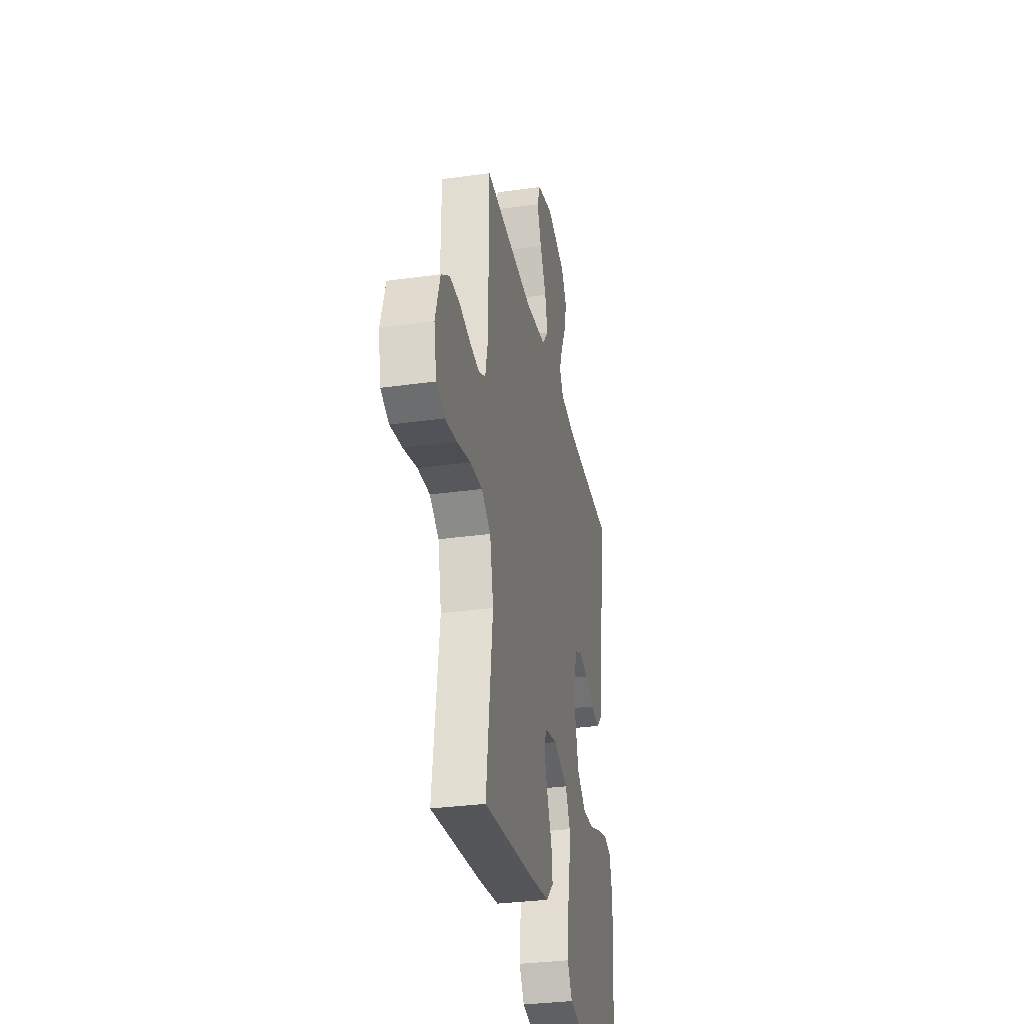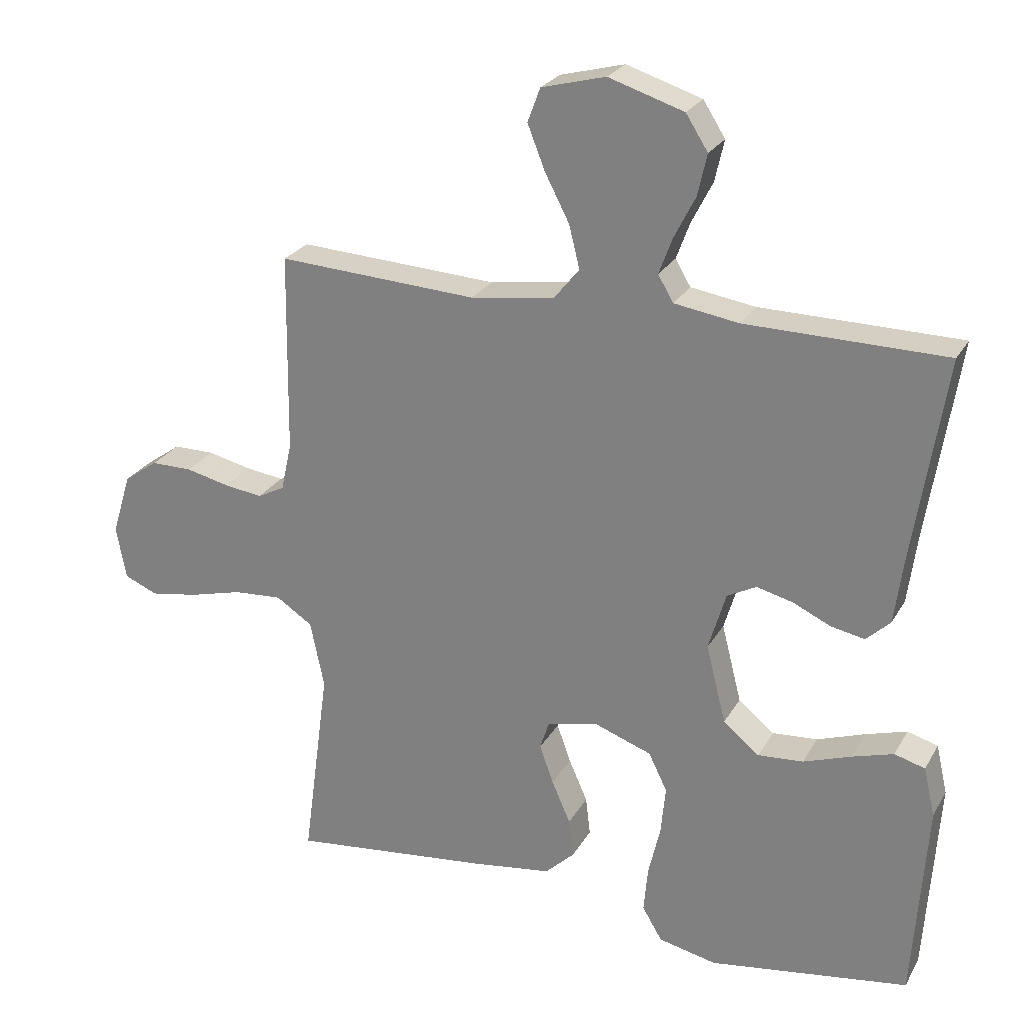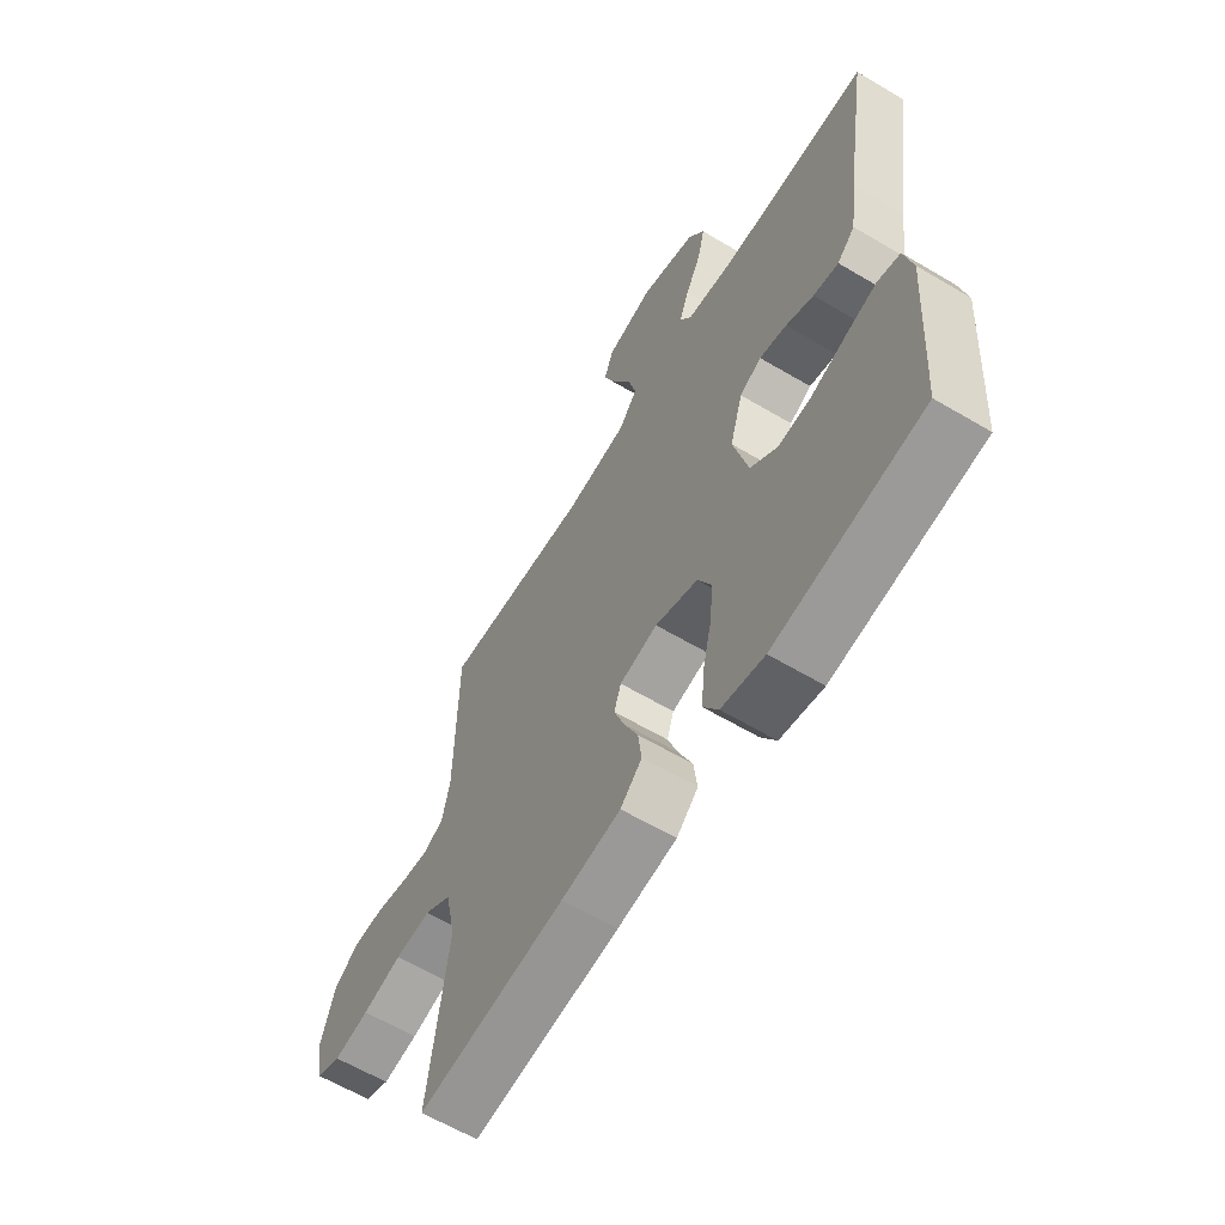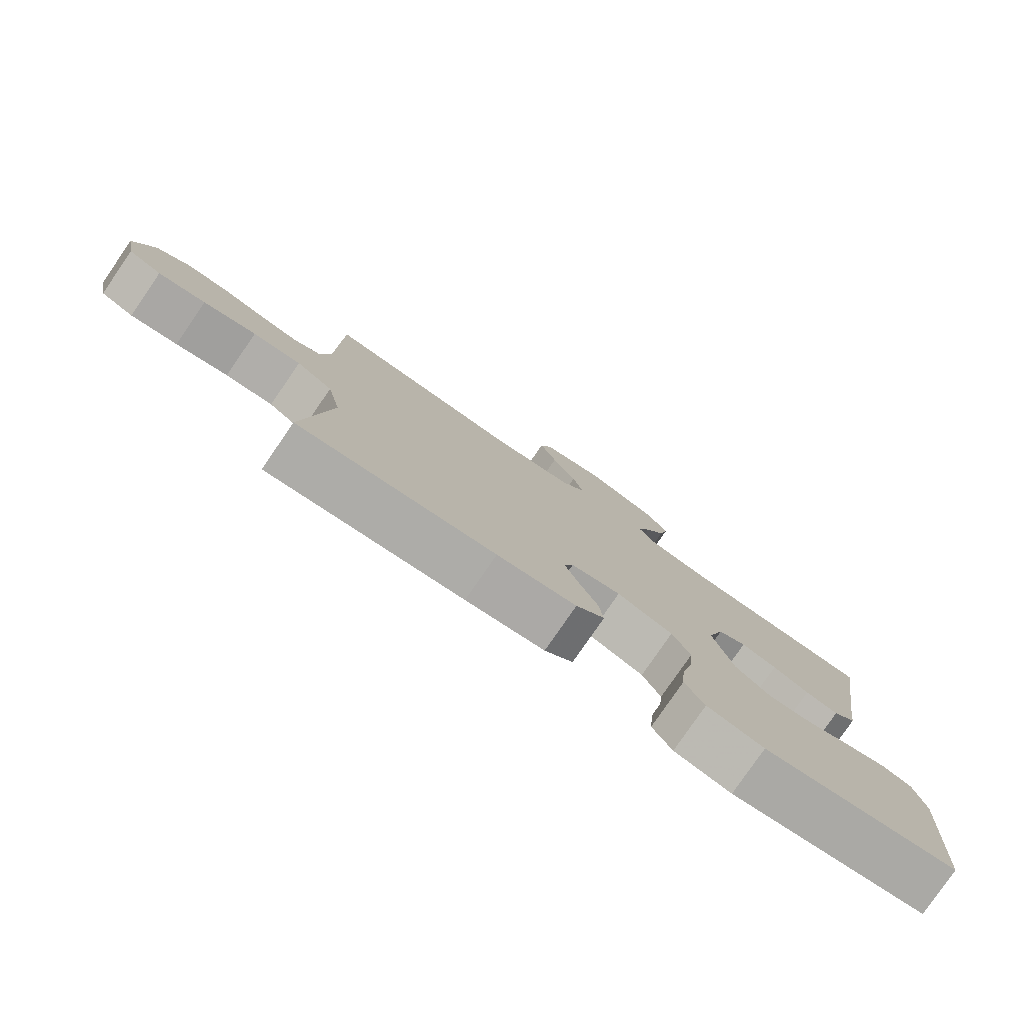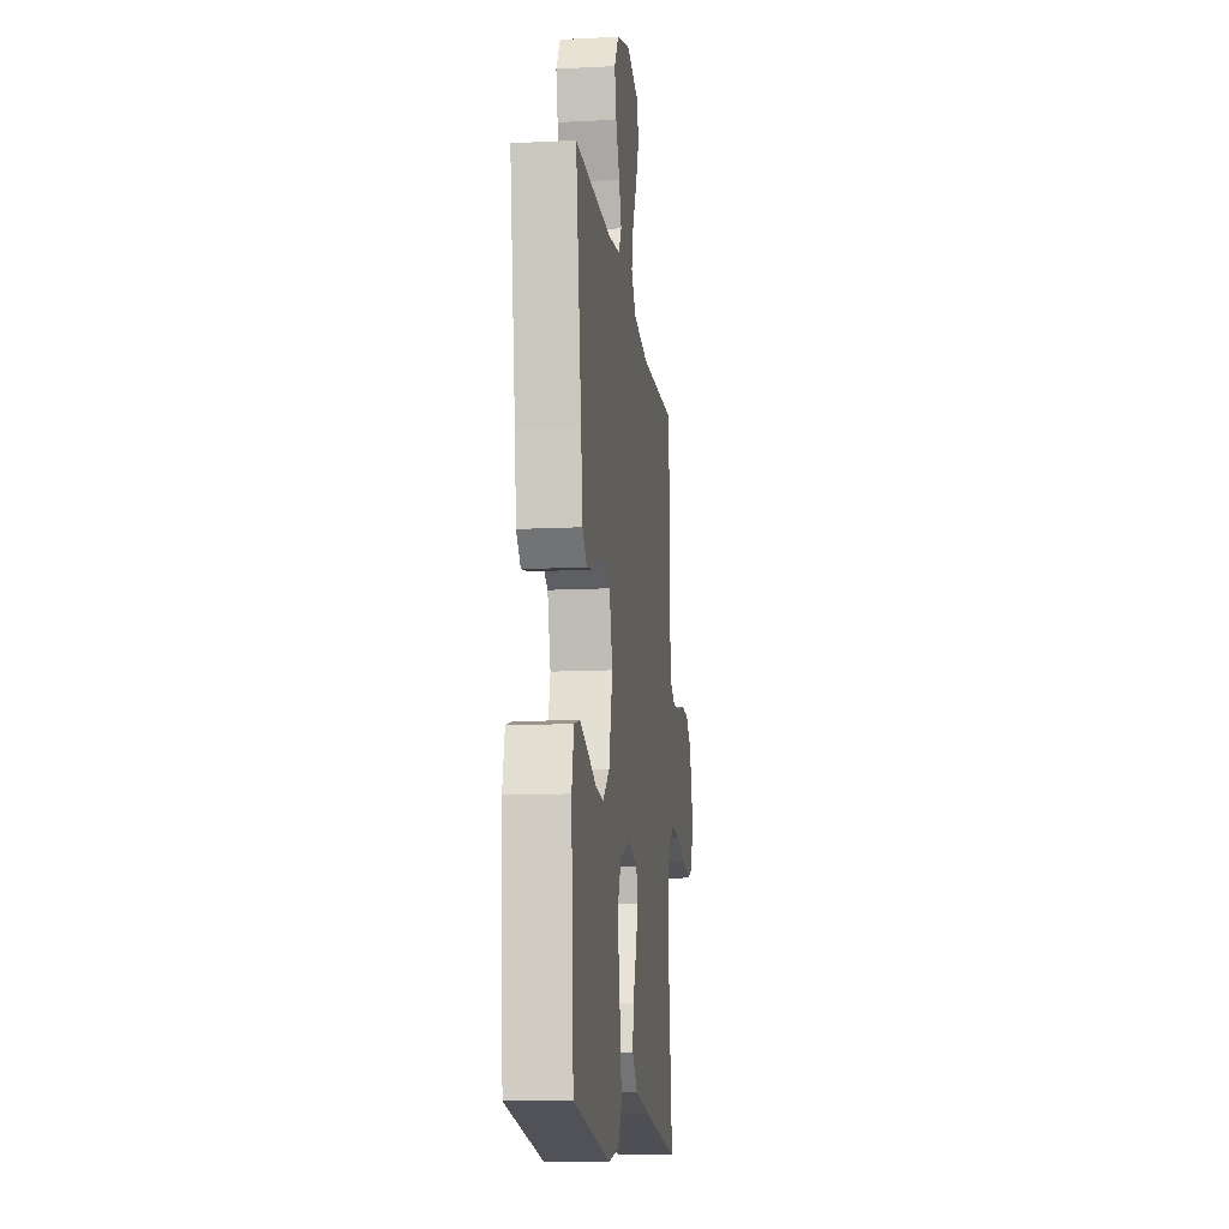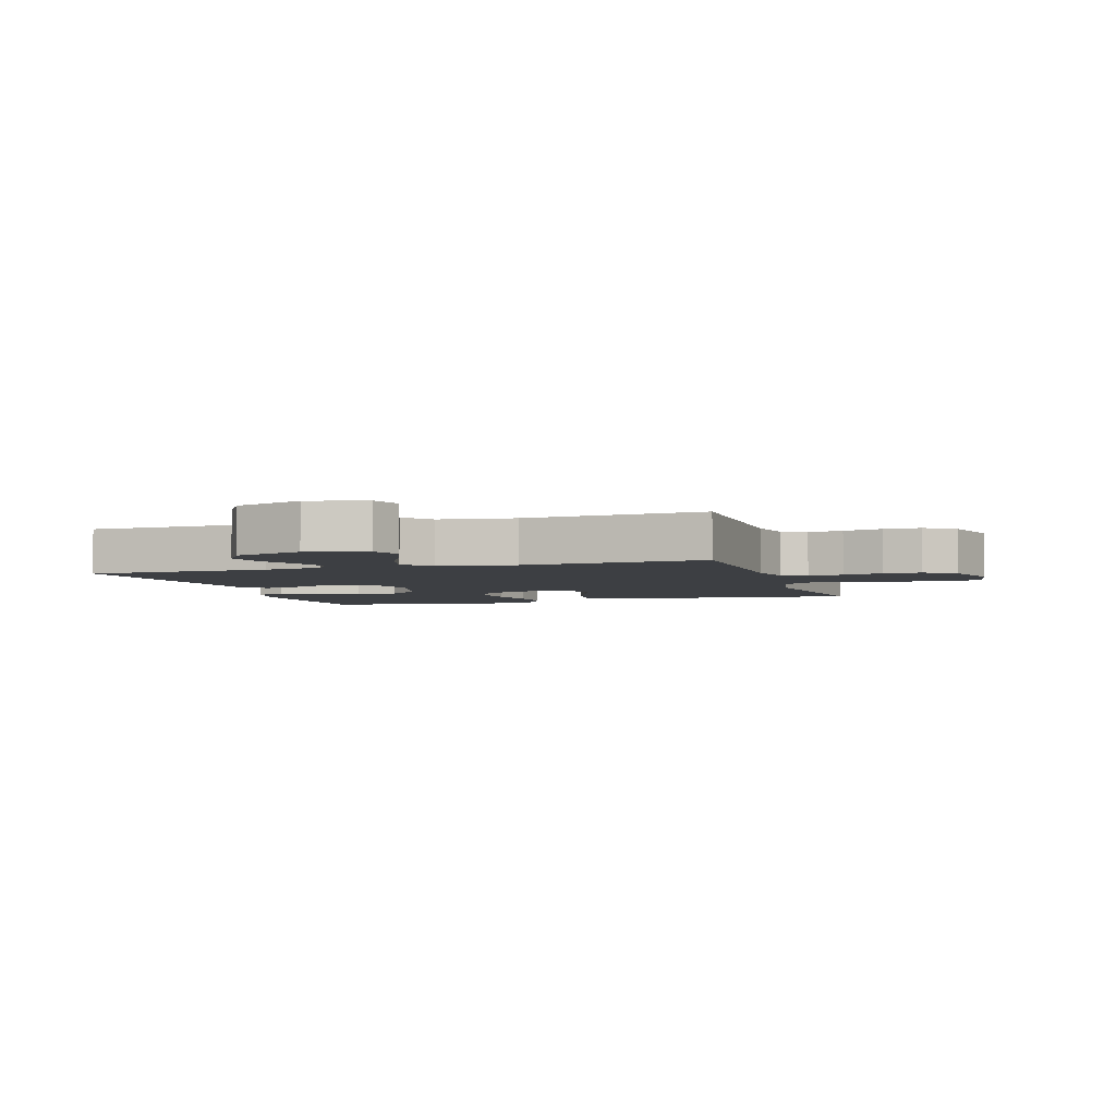
<metadata>
{"format":"obj","ext":"obj","renderer":"f3d","projection":"perspective","resolution":1024,"background":"white","views":[{"elev":-32.0,"azim":101.1,"up":"+Z"},{"elev":25.0,"azim":-156.6,"up":"+Z"},{"elev":-61.8,"azim":-121.1,"up":"+Z"},{"elev":-79.8,"azim":145.4,"up":"+Z"},{"elev":-13.2,"azim":-83.4,"up":"+Z"},{"elev":-4.1,"azim":17.6,"up":"+Y"}]}
</metadata>
<code>
v -0.5 0.07 -0.5
v -0.52 0.07 -0.2
v -0.503 0.07 -0.126
v -0.457 0.07 -0.113
v -0.394 0.07 -0.132
v -0.323 0.07 -0.157
v -0.255 0.07 -0.162
v -0.201 0.07 -0.118
v -0.171 0.07 0
v -0.197 0.07 0.088
v -0.241 0.07 0.111
v -0.296 0.07 0.097
v -0.352 0.07 0.071
v -0.403 0.07 0.061
v -0.439 0.07 0.095
v -0.453 0.07 0.2
v -0.5 0.07 0.5
v -0.2 0.07 0.504
v -0.103 0.07 0.519
v -0.08 0.07 0.558
v -0.1 0.07 0.612
v -0.132 0.07 0.675
v -0.146 0.07 0.737
v -0.113 0.07 0.789
v 0 0.07 0.825
v 0.096 0.07 0.8
v 0.115 0.07 0.749
v 0.089 0.07 0.683
v 0.052 0.07 0.612
v 0.036 0.07 0.548
v 0.074 0.07 0.501
v 0.2 0.07 0.483
v 0.5 0.07 0.5
v 0.504 0.07 0.2
v 0.52 0.07 0.128
v 0.561 0.07 0.107
v 0.619 0.07 0.115
v 0.684 0.07 0.13
v 0.746 0.07 0.13
v 0.797 0.07 0.094
v 0.826 0.07 0
v 0.811 0.07 -0.08
v 0.761 0.07 -0.101
v 0.689 0.07 -0.089
v 0.609 0.07 -0.068
v 0.536 0.07 -0.063
v 0.481 0.07 -0.099
v 0.46 0.07 -0.2
v 0.5 0.07 -0.5
v 0.2 0.07 -0.467
v 0.079 0.07 -0.45
v 0.035 0.07 -0.408
v 0.042 0.07 -0.35
v 0.07 0.07 -0.286
v 0.091 0.07 -0.228
v 0.077 0.07 -0.185
v 0 0.07 -0.168
v -0.086 0.07 -0.199
v -0.114 0.07 -0.256
v -0.107 0.07 -0.329
v -0.089 0.07 -0.406
v -0.083 0.07 -0.475
v -0.113 0.07 -0.525
v -0.2 0.07 -0.544
v -0.5 0 -0.5
v -0.52 0 -0.2
v -0.503 0 -0.126
v -0.457 0 -0.113
v -0.394 0 -0.132
v -0.323 0 -0.157
v -0.255 0 -0.162
v -0.201 0 -0.118
v -0.171 0 0
v -0.197 0 0.088
v -0.241 0 0.111
v -0.296 0 0.097
v -0.352 0 0.071
v -0.403 0 0.061
v -0.439 0 0.095
v -0.453 0 0.2
v -0.5 0 0.5
v -0.2 0 0.504
v -0.103 0 0.519
v -0.08 0 0.558
v -0.1 0 0.612
v -0.132 0 0.675
v -0.146 0 0.737
v -0.113 0 0.789
v 0 0 0.825
v 0.096 0 0.8
v 0.115 0 0.749
v 0.089 0 0.683
v 0.052 0 0.612
v 0.036 0 0.548
v 0.074 0 0.501
v 0.2 0 0.483
v 0.5 0 0.5
v 0.504 0 0.2
v 0.52 0 0.128
v 0.561 0 0.107
v 0.619 0 0.115
v 0.684 0 0.13
v 0.746 0 0.13
v 0.797 0 0.094
v 0.826 0 0
v 0.811 0 -0.08
v 0.761 0 -0.101
v 0.689 0 -0.089
v 0.609 0 -0.068
v 0.536 0 -0.063
v 0.481 0 -0.099
v 0.46 0 -0.2
v 0.5 0 -0.5
v 0.2 0 -0.467
v 0.079 0 -0.45
v 0.035 0 -0.408
v 0.042 0 -0.35
v 0.07 0 -0.286
v 0.091 0 -0.228
v 0.077 0 -0.185
v 0 0 -0.168
v -0.086 0 -0.199
v -0.114 0 -0.256
v -0.107 0 -0.329
v -0.089 0 -0.406
v -0.083 0 -0.475
v -0.113 0 -0.525
v -0.2 0 -0.544
f 60 61 62 63
f 59 60 63 64
f 51 52 53 54
f 51 54 55
f 48 49 50 51
f 47 48 51 55
f 46 47 55 56
f 42 43 44 45
f 42 45 46
f 41 42 46
f 40 41 46
f 37 38 39 40
f 36 37 40 46
f 35 36 46 56
f 32 33 34
f 31 32 34 35
f 26 27 28 29
f 26 29 30
f 25 26 30
f 24 25 30
f 21 22 23 24
f 20 21 24 30
f 19 20 30 31
f 16 17 18
f 12 13 14 15
f 11 12 15 16
f 3 4 5 6
f 1 2 3 6
f 59 64 1 6
f 58 59 6 7
f 57 58 7 8
f 56 57 8 9
f 35 56 9 10
f 31 35 10 11
f 18 19 31
f 11 16 18 31
f 127 126 125 124
f 128 127 124 123
f 118 117 116 115
f 119 118 115
f 115 114 113 112
f 119 115 112 111
f 120 119 111 110
f 109 108 107 106
f 110 109 106
f 110 106 105
f 110 105 104
f 104 103 102 101
f 110 104 101 100
f 120 110 100 99
f 98 97 96
f 99 98 96 95
f 93 92 91 90
f 94 93 90
f 94 90 89
f 94 89 88
f 88 87 86 85
f 94 88 85 84
f 95 94 84 83
f 82 81 80
f 79 78 77 76
f 80 79 76 75
f 70 69 68 67
f 70 67 66 65
f 70 65 128 123
f 71 70 123 122
f 72 71 122 121
f 73 72 121 120
f 74 73 120 99
f 75 74 99 95
f 95 83 82
f 95 82 80 75
f 1 65 66 2
f 2 66 67 3
f 3 67 68 4
f 4 68 69 5
f 5 69 70 6
f 6 70 71 7
f 7 71 72 8
f 8 72 73 9
f 9 73 74 10
f 10 74 75 11
f 11 75 76 12
f 12 76 77 13
f 13 77 78 14
f 14 78 79 15
f 15 79 80 16
f 16 80 81 17
f 17 81 82 18
f 18 82 83 19
f 19 83 84 20
f 20 84 85 21
f 21 85 86 22
f 22 86 87 23
f 23 87 88 24
f 24 88 89 25
f 25 89 90 26
f 26 90 91 27
f 27 91 92 28
f 28 92 93 29
f 29 93 94 30
f 30 94 95 31
f 31 95 96 32
f 32 96 97 33
f 33 97 98 34
f 34 98 99 35
f 35 99 100 36
f 36 100 101 37
f 37 101 102 38
f 38 102 103 39
f 39 103 104 40
f 40 104 105 41
f 41 105 106 42
f 42 106 107 43
f 43 107 108 44
f 44 108 109 45
f 45 109 110 46
f 46 110 111 47
f 47 111 112 48
f 48 112 113 49
f 49 113 114 50
f 50 114 115 51
f 51 115 116 52
f 52 116 117 53
f 53 117 118 54
f 54 118 119 55
f 55 119 120 56
f 56 120 121 57
f 57 121 122 58
f 58 122 123 59
f 59 123 124 60
f 60 124 125 61
f 61 125 126 62
f 62 126 127 63
f 63 127 128 64
f 64 128 65 1

</code>
